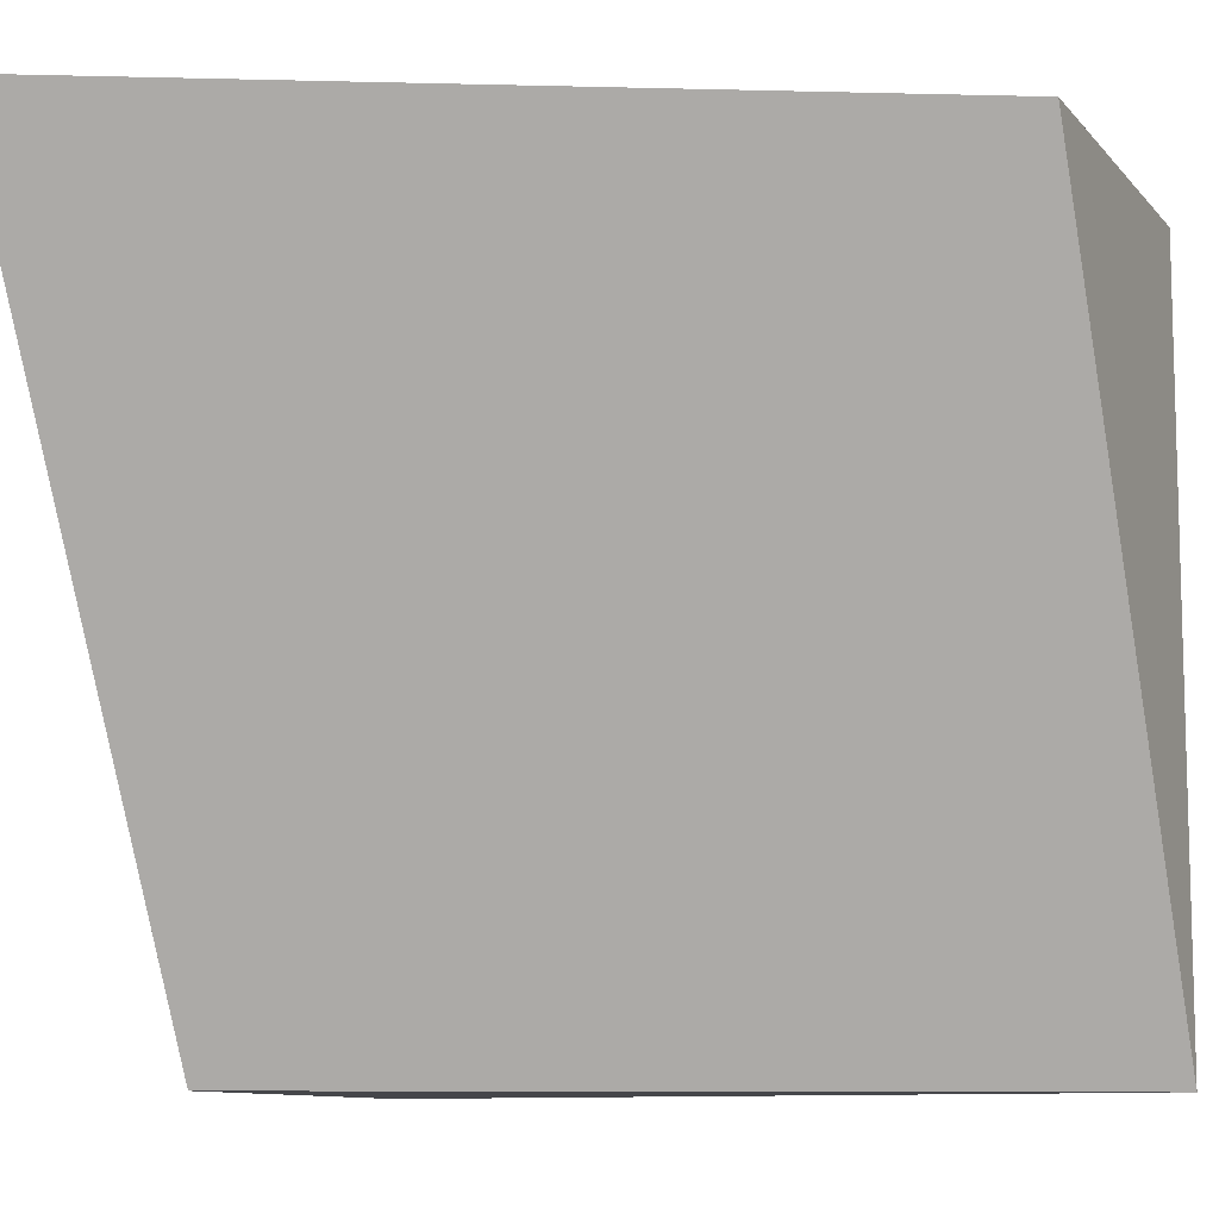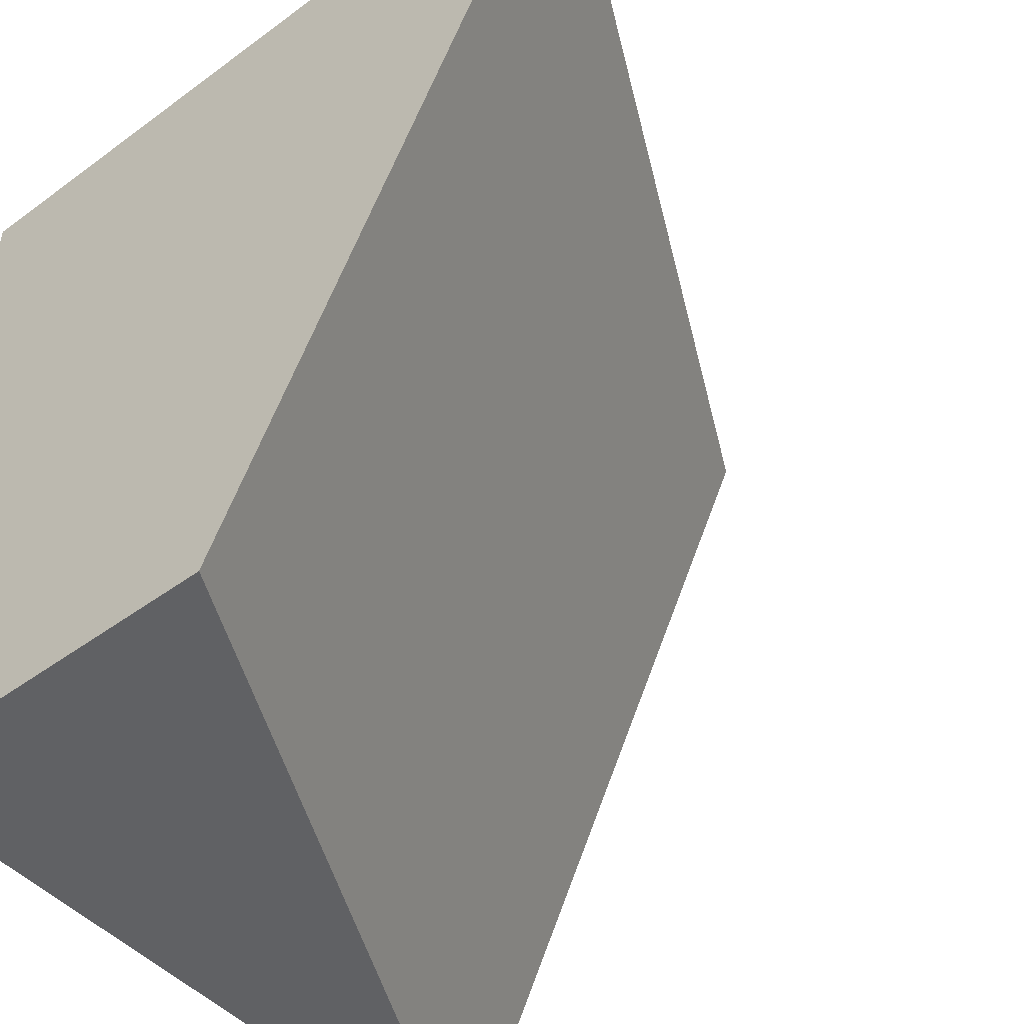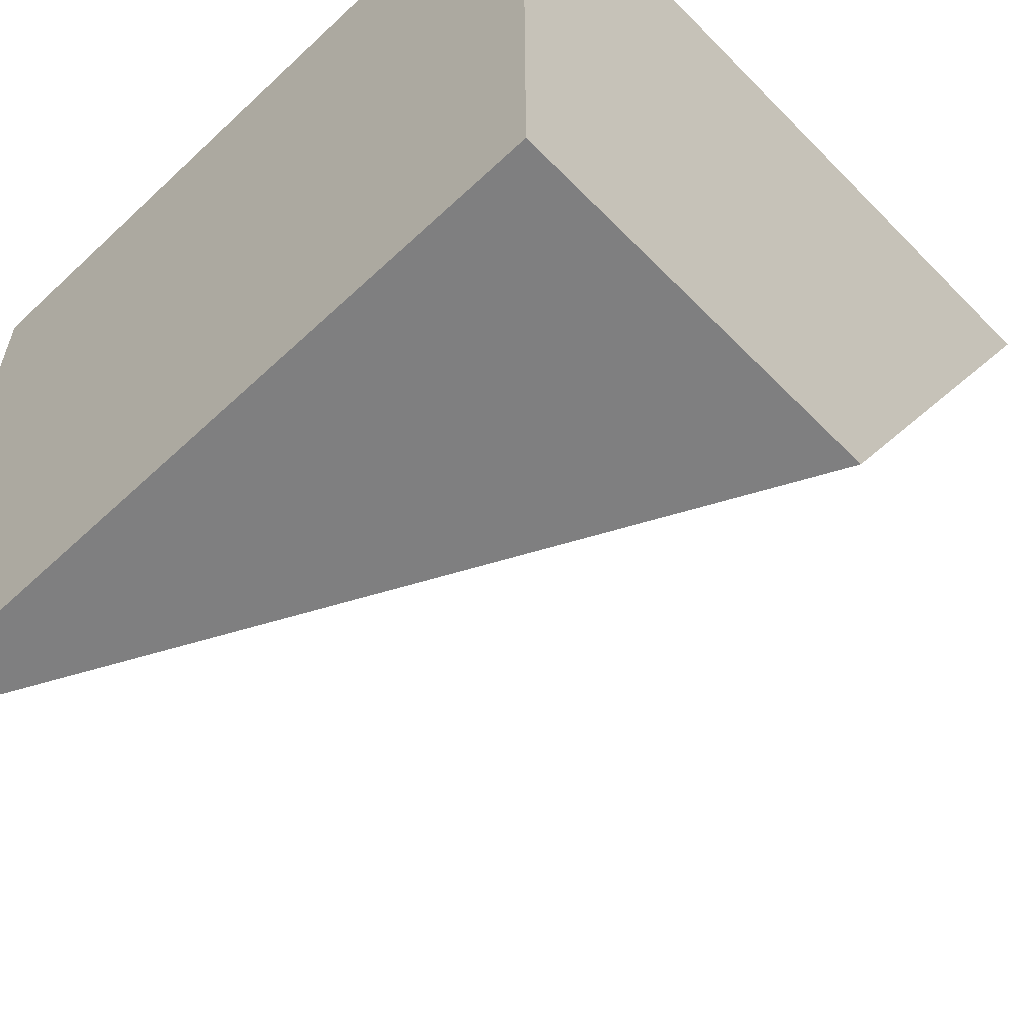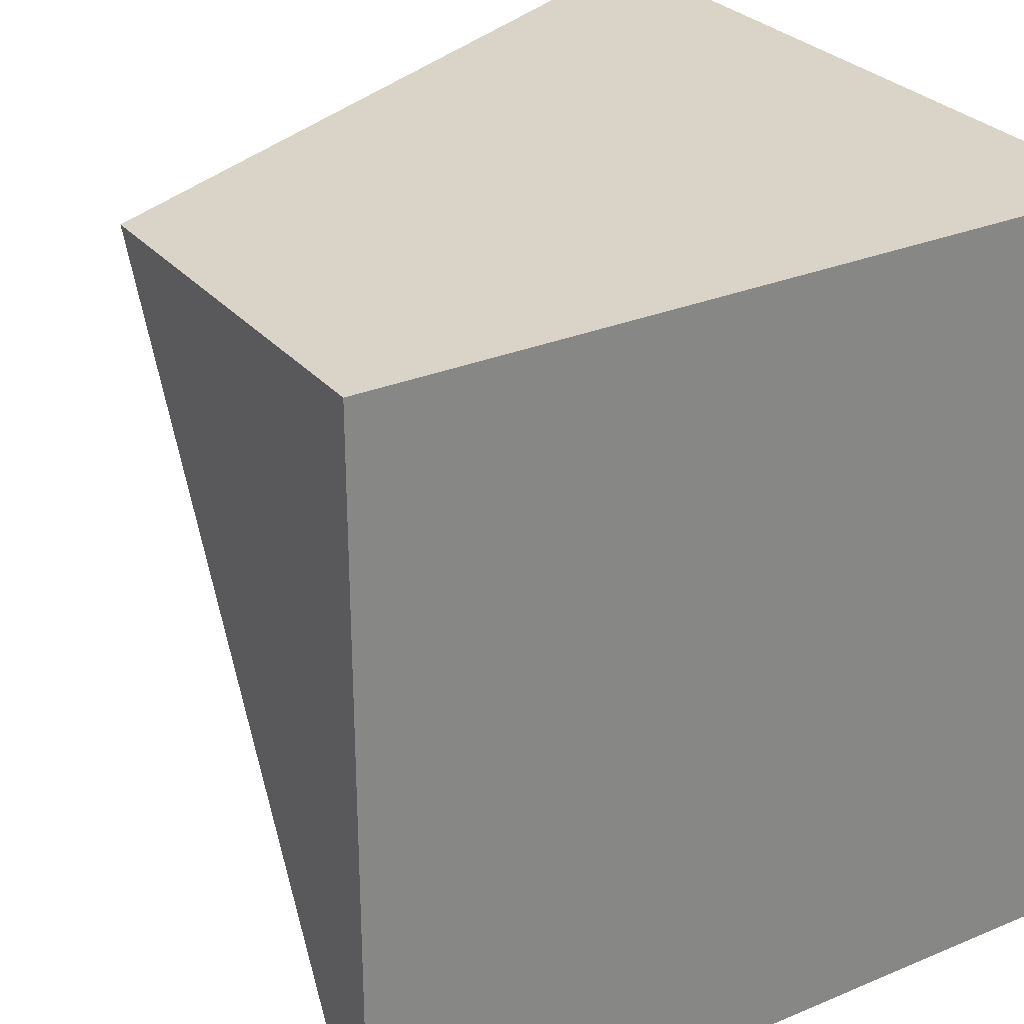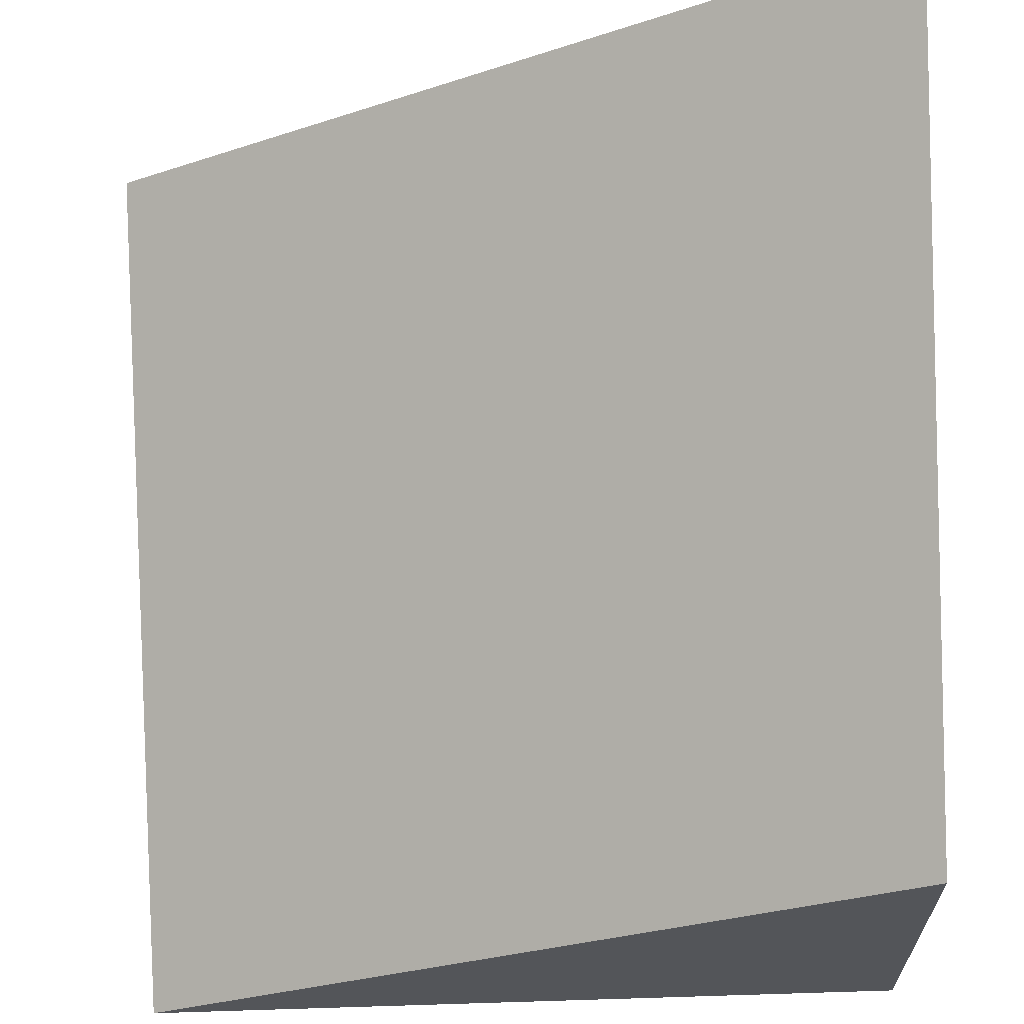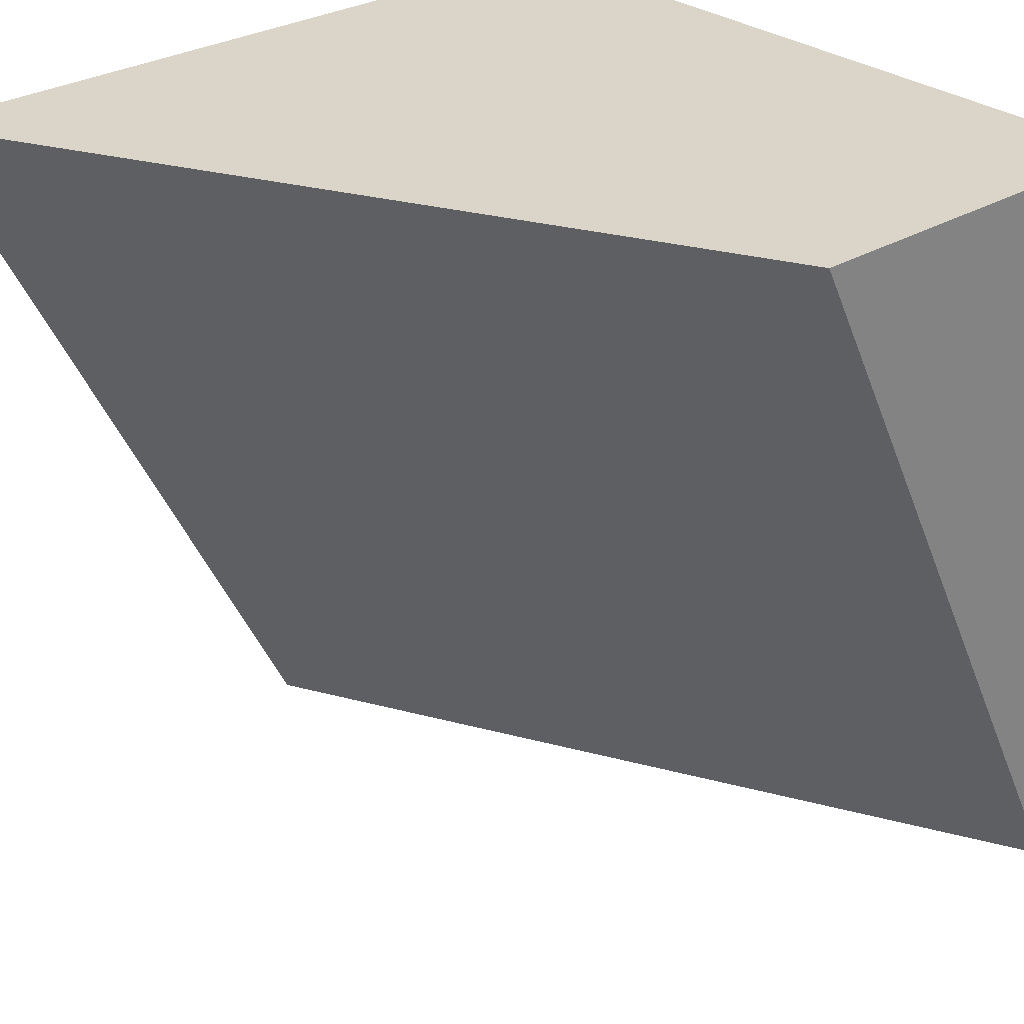
<metadata>
{"format":"obj","ext":"obj","renderer":"f3d","projection":"perspective","resolution":1024,"background":"white","views":[{"elev":-9.9,"azim":-157.1,"up":"+Z"},{"elev":-47.0,"azim":129.9,"up":"+Z"},{"elev":-59.9,"azim":43.9,"up":"+Z"},{"elev":28.7,"azim":-32.0,"up":"+Z"},{"elev":65.3,"azim":-91.8,"up":"+Y"},{"elev":29.1,"azim":-131.6,"up":"+Z"}]}
</metadata>
<code>
g top
v 0.5 0.5 0.5
v -0.5 -0 0.5
v 0.5 0 -0.5
v -0.5 -0.5 -0.5
f 4 2 1 3
g bottom
v -0.5 -0.5 0.5
v 0.5 -0.5 0.5
v 0.5 -0.5 -0.5
v -0.5 -0.5 -0.5
f 6 5 8 7
g right
v -0.5 -0.5 0.5
v -0.5 -0 0.5
v -0.5 -0.5 -0.5
f 11 9 10
g left
v 0.5 -0.5 0.5
v 0.5 0.5 0.5
v 0.5 -0.5 -0.5
v 0.5 0 -0.5
f 12 14 15 13
g back
v -0.5 -0.5 0.5
v 0.5 -0.5 0.5
v 0.5 0.5 0.5
v -0.5 -0 0.5
f 16 17 18 19
g front
v 0.5 -0.5 -0.5
v 0.5 0 -0.5
v -0.5 -0.5 -0.5
f 20 22 21

</code>
